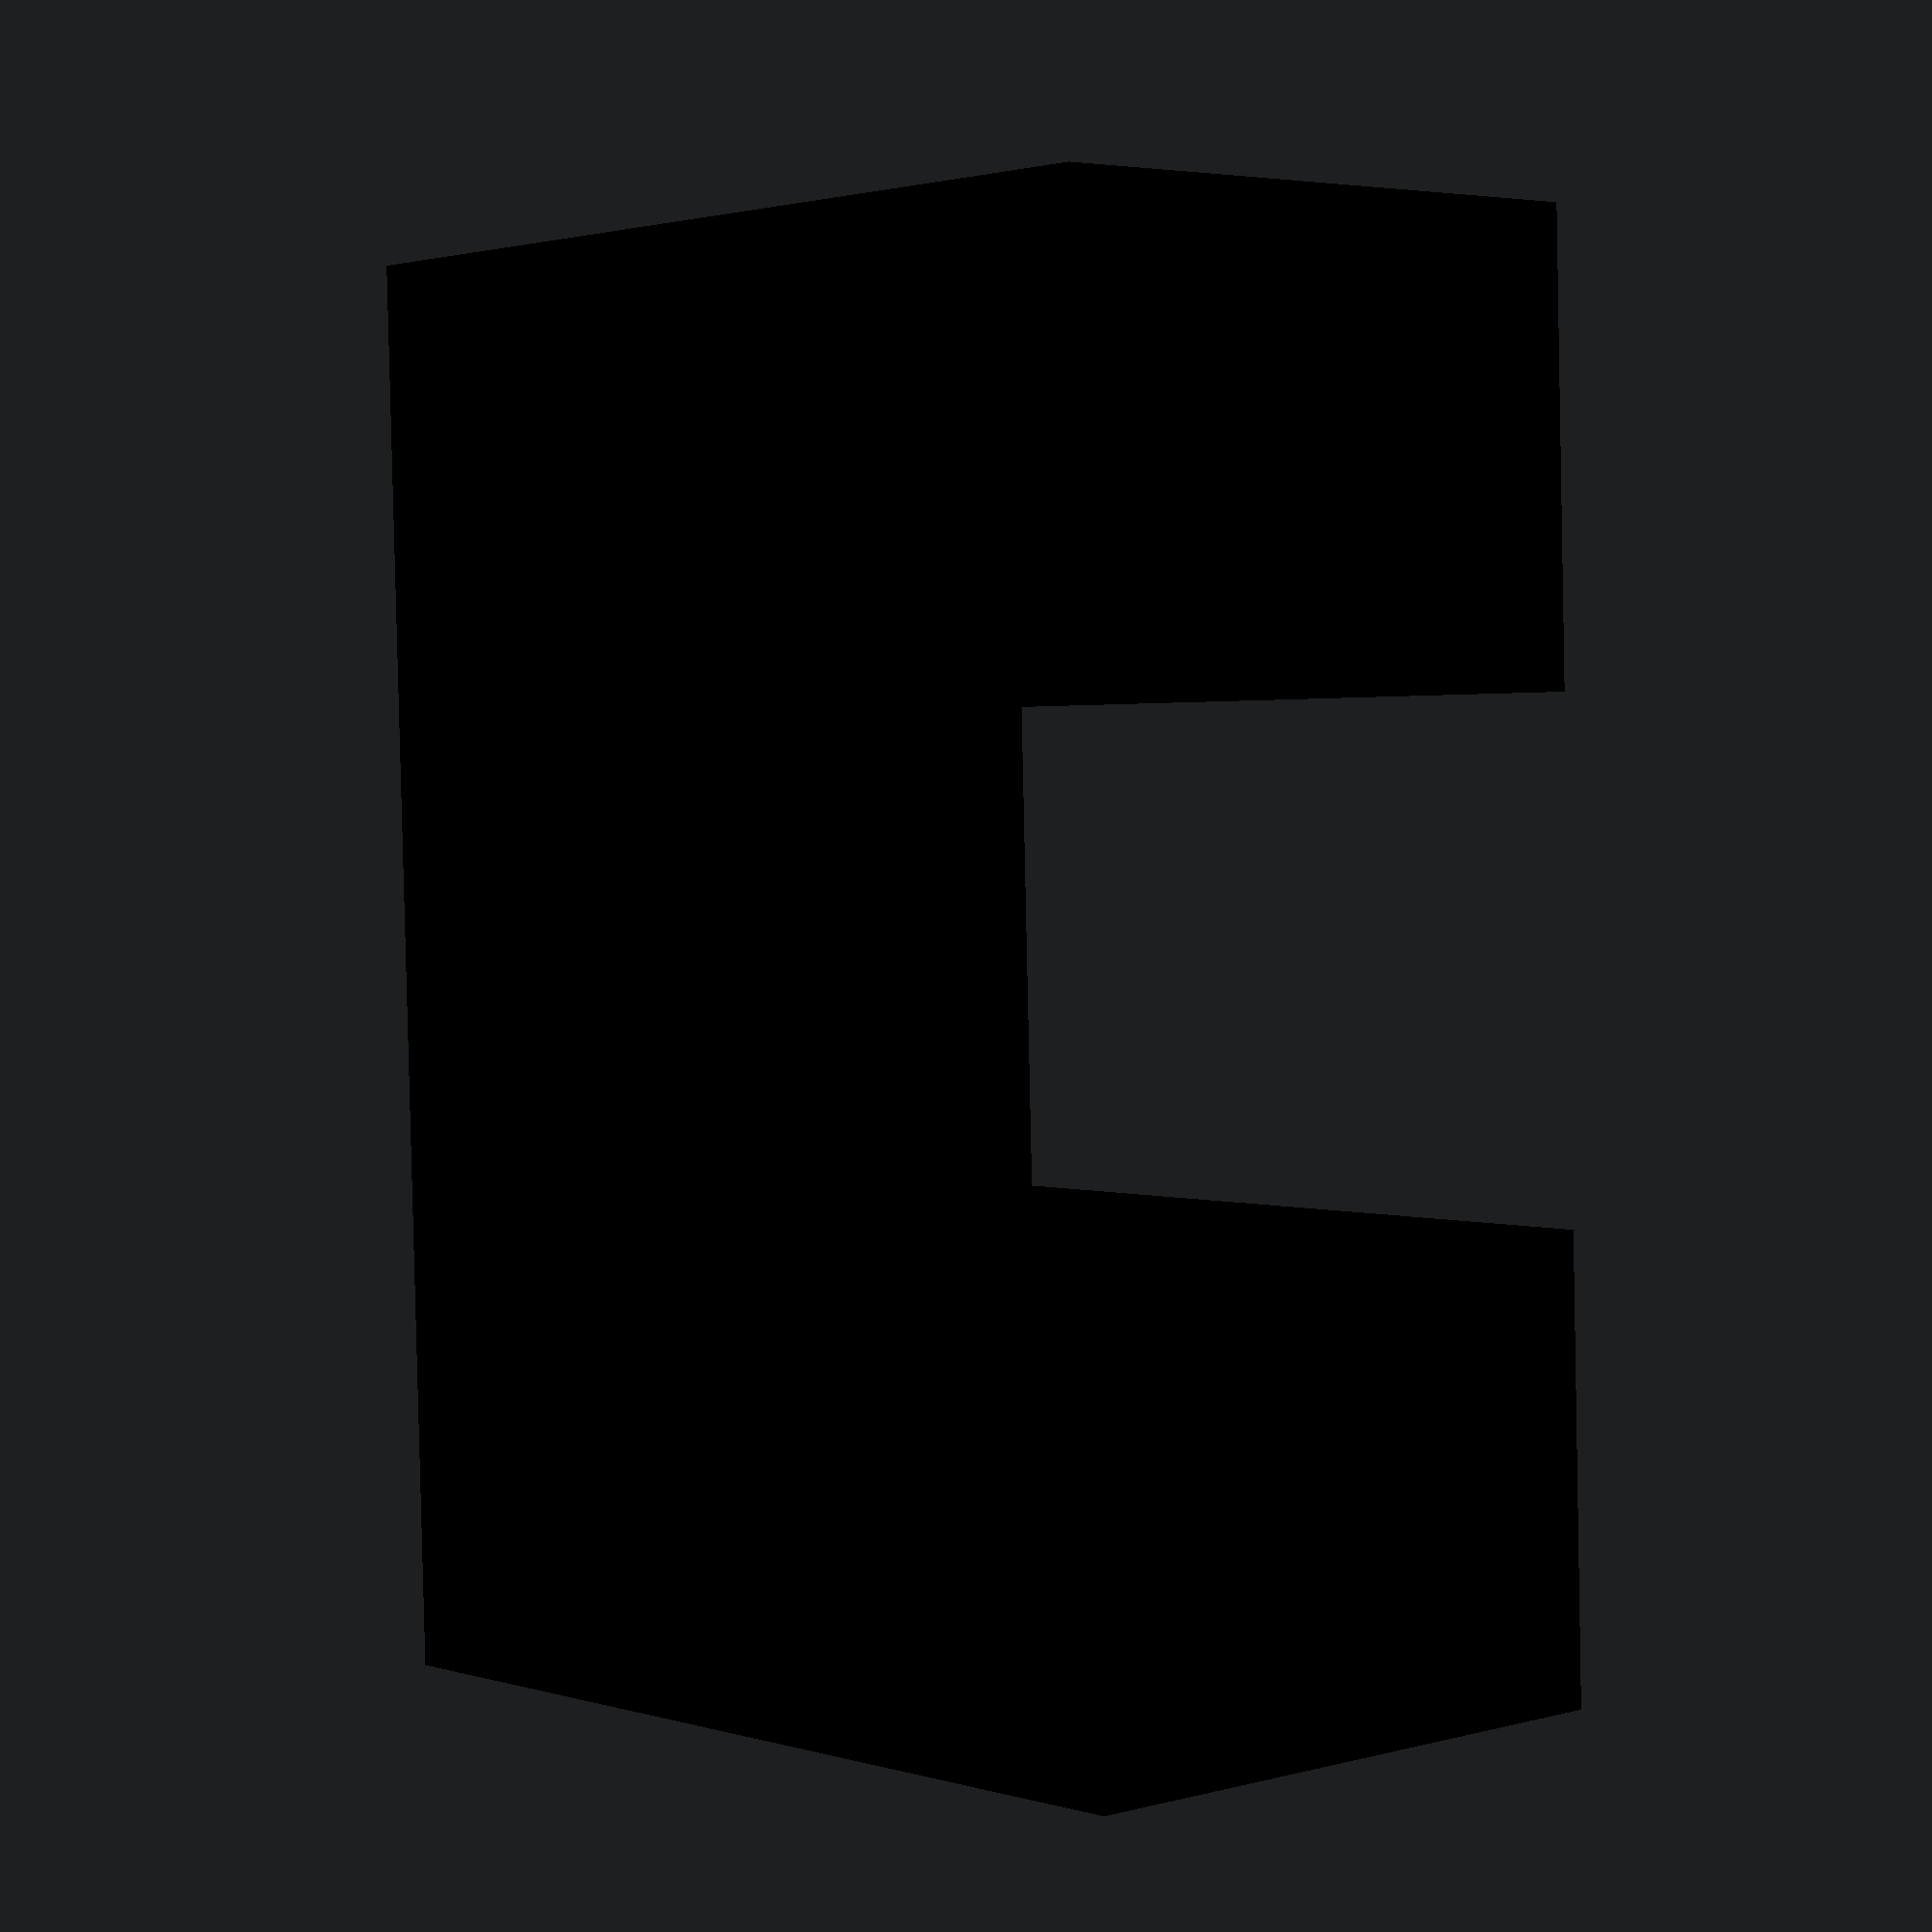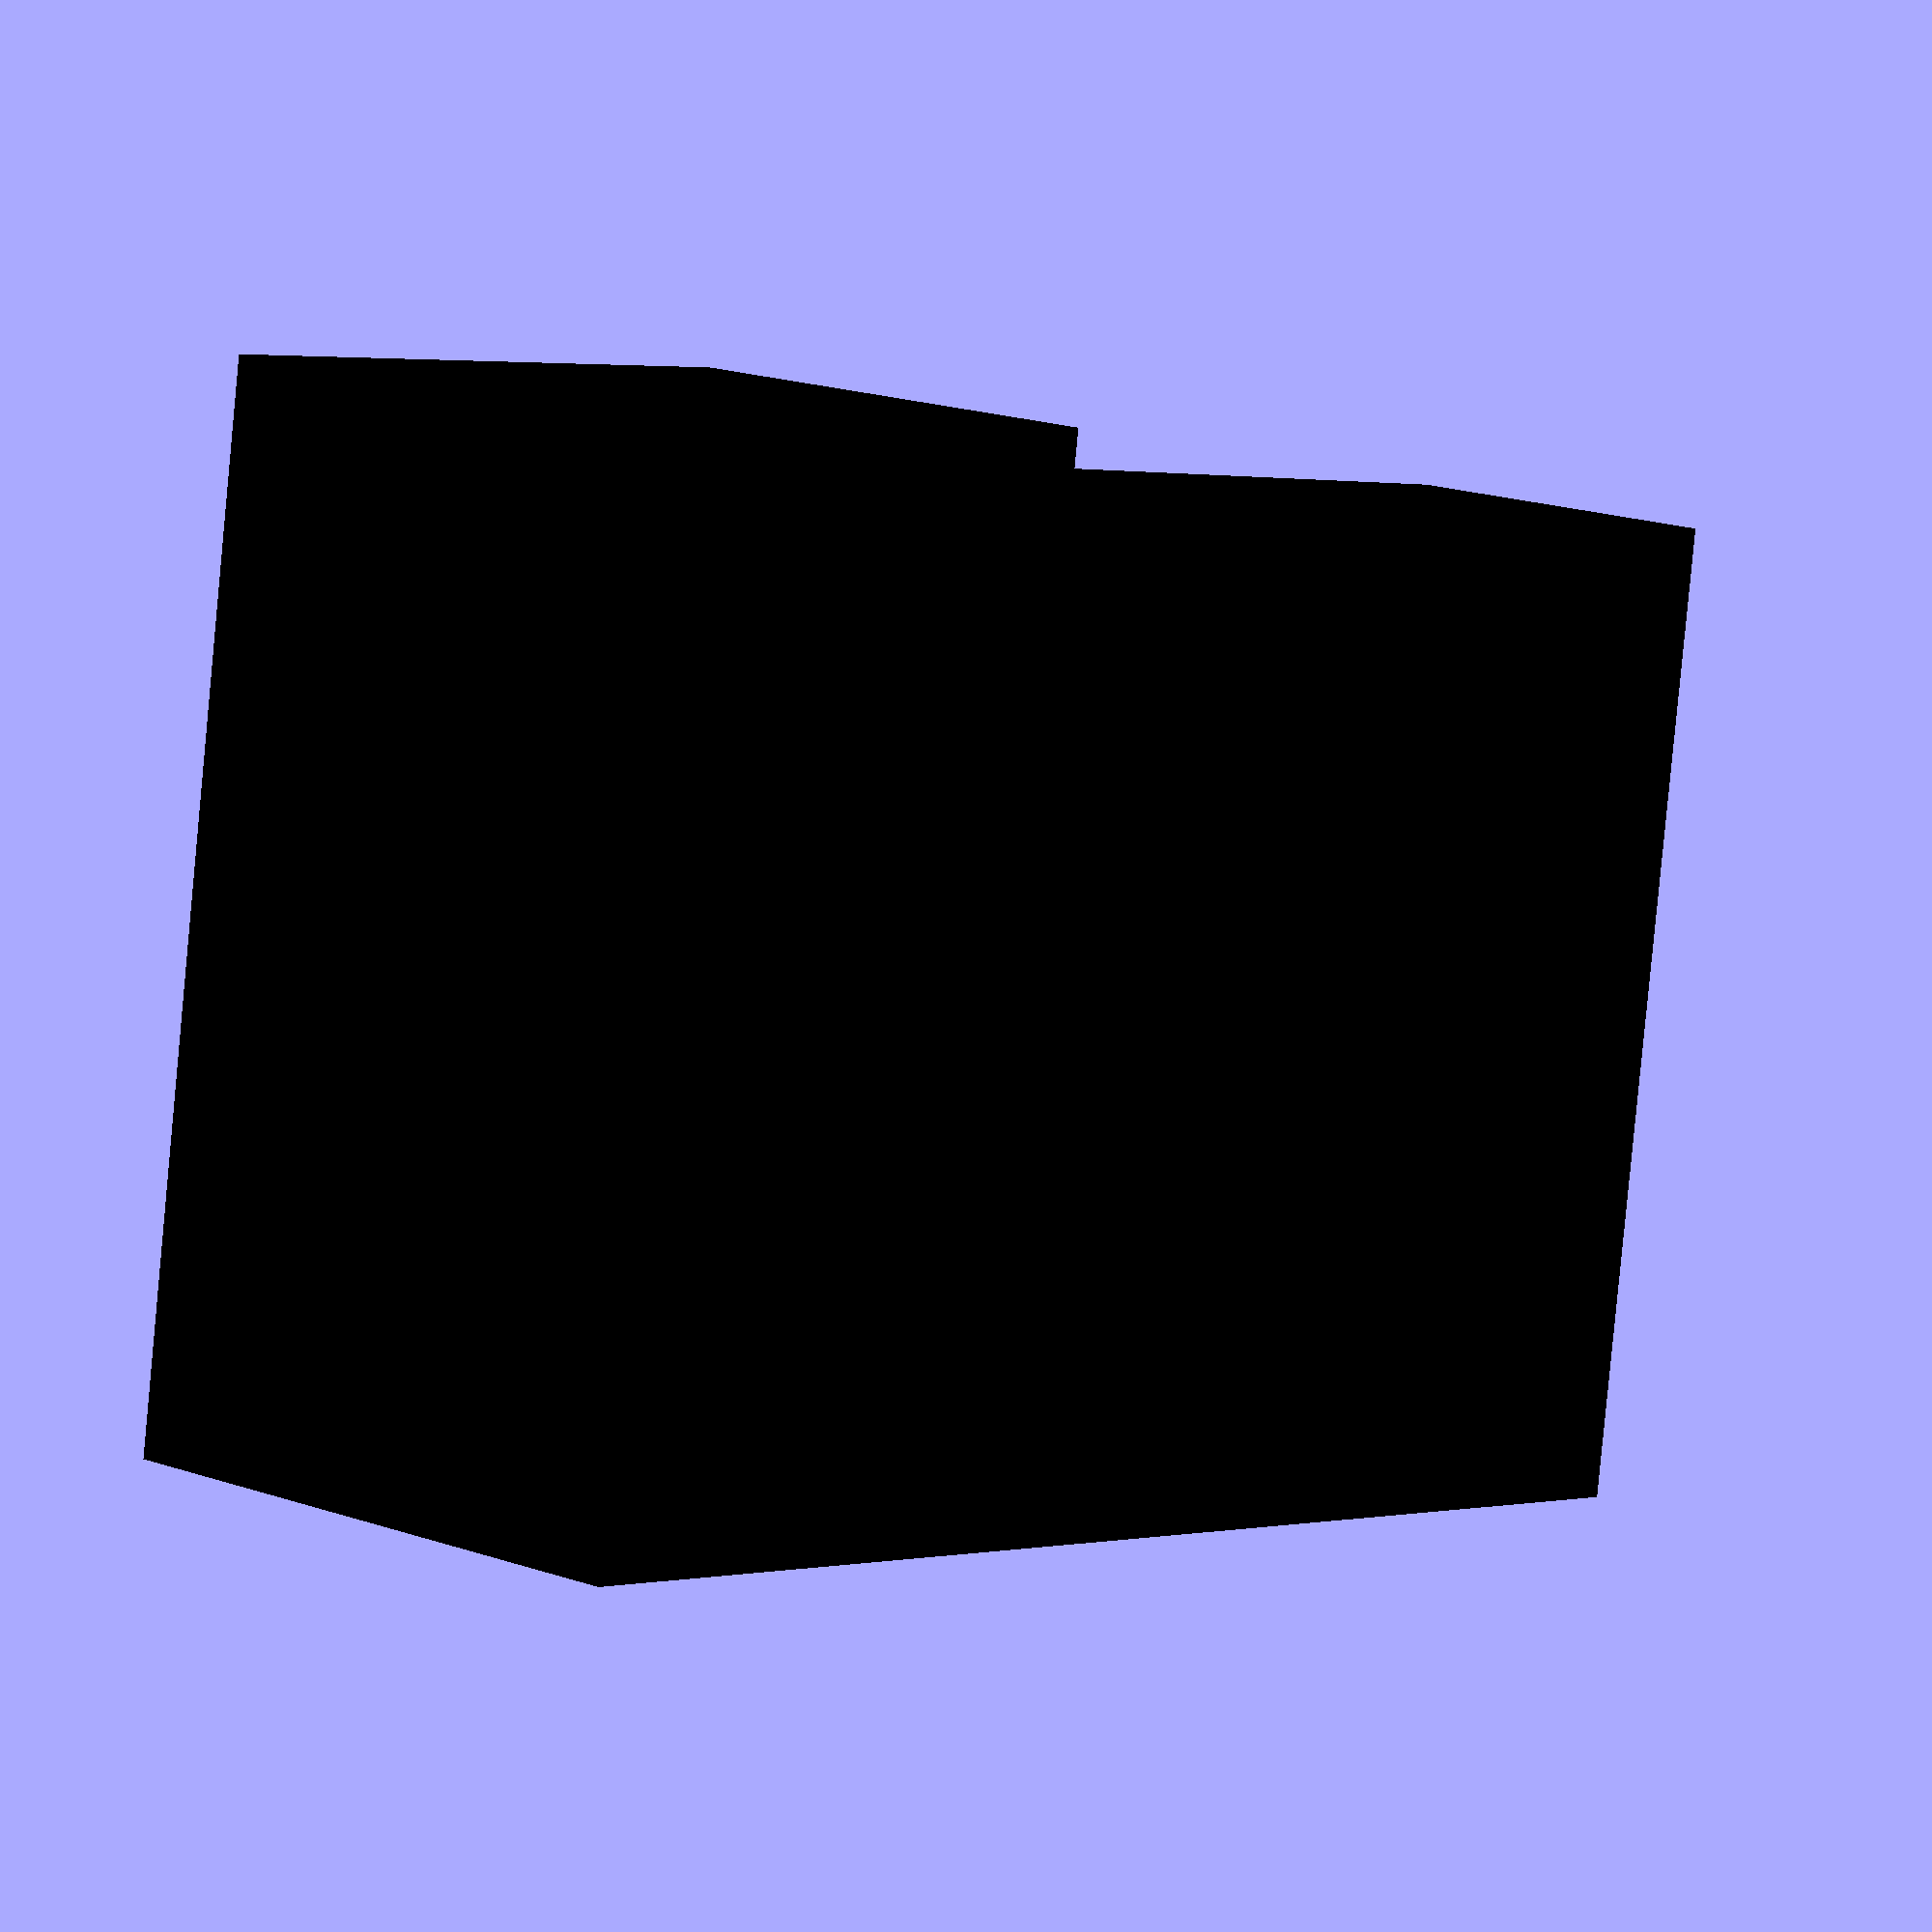
<openscad>
color("black",a=1.0)
{
	difference()
	{
			cube([14,6.1,10]);
		translate([4.5,-0.5,2.5])
			cube([5,7,8]);
	}
}
</openscad>
<views>
elev=178.4 azim=268.3 roll=221.4 proj=p view=solid
elev=267.1 azim=133.1 roll=185.4 proj=p view=solid
</views>
